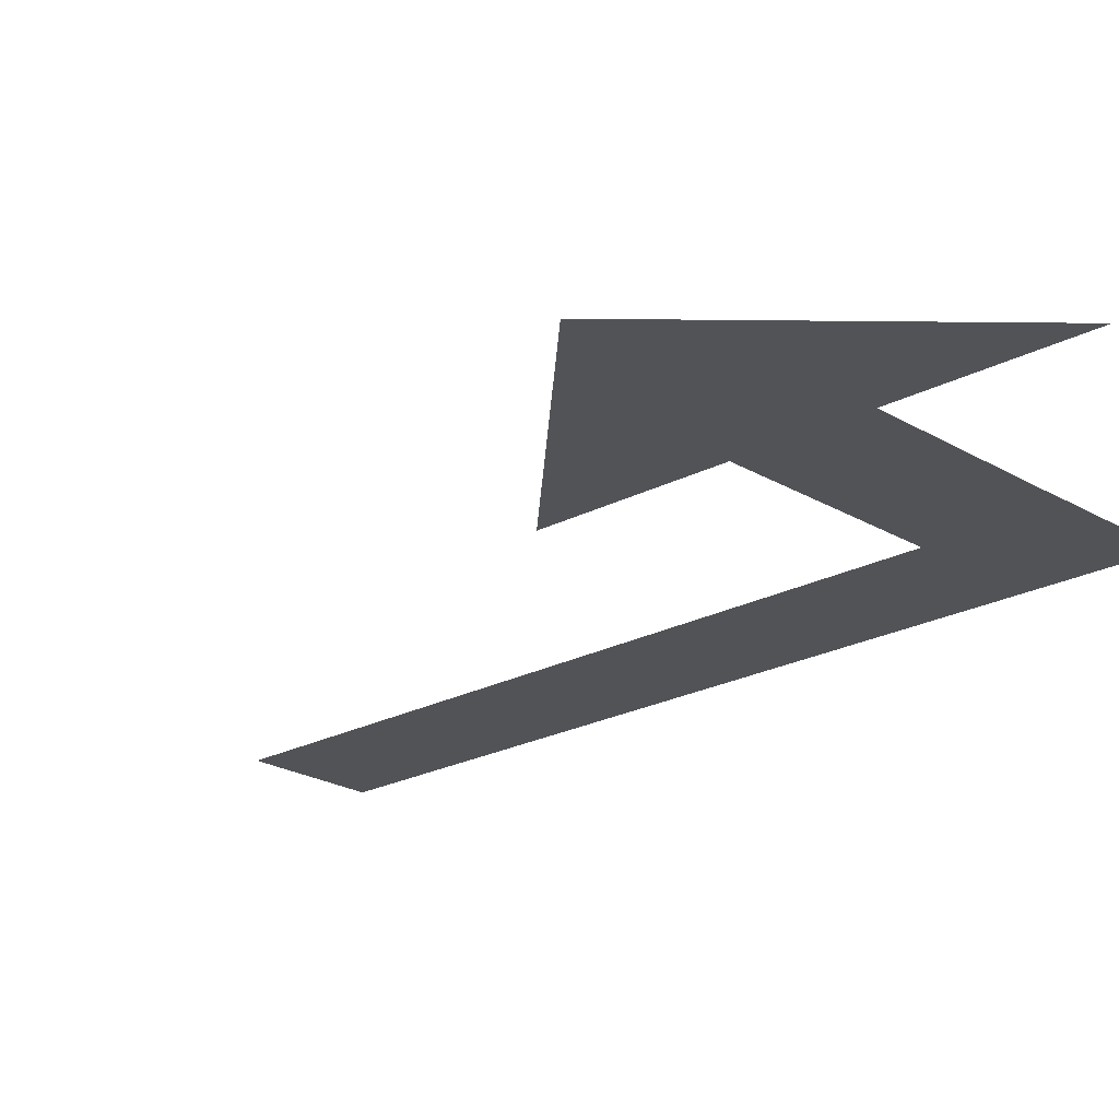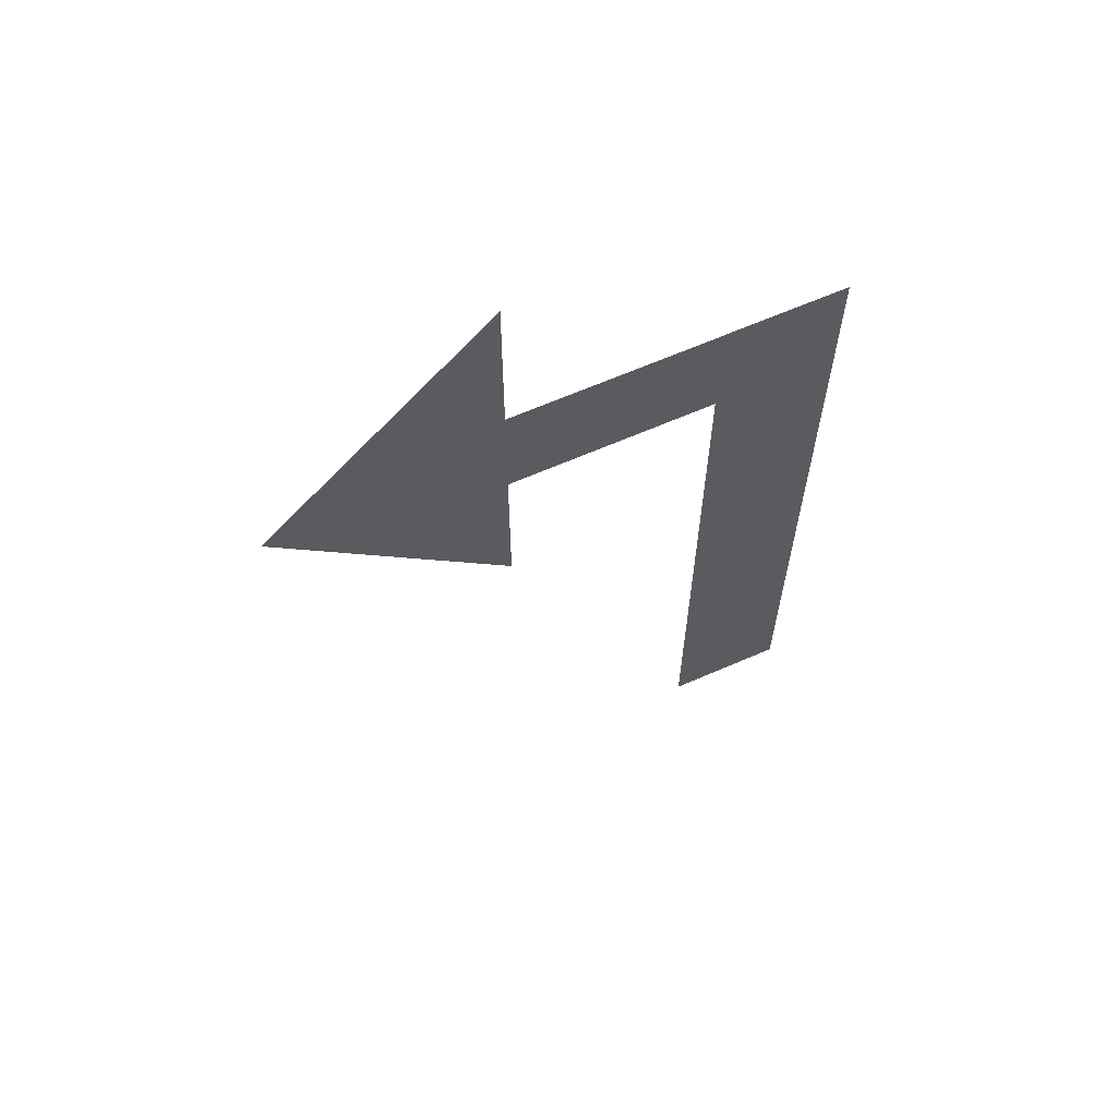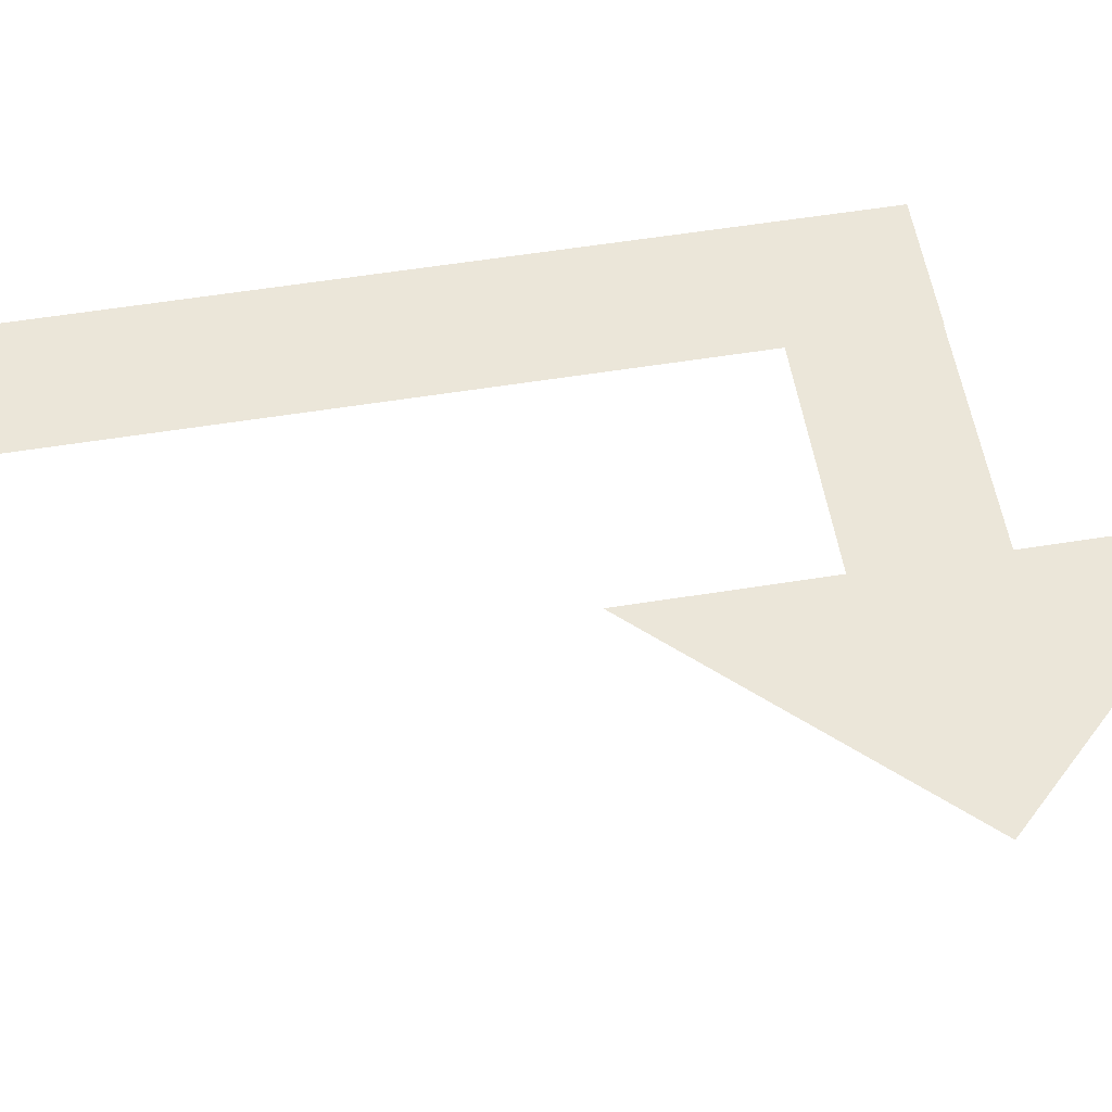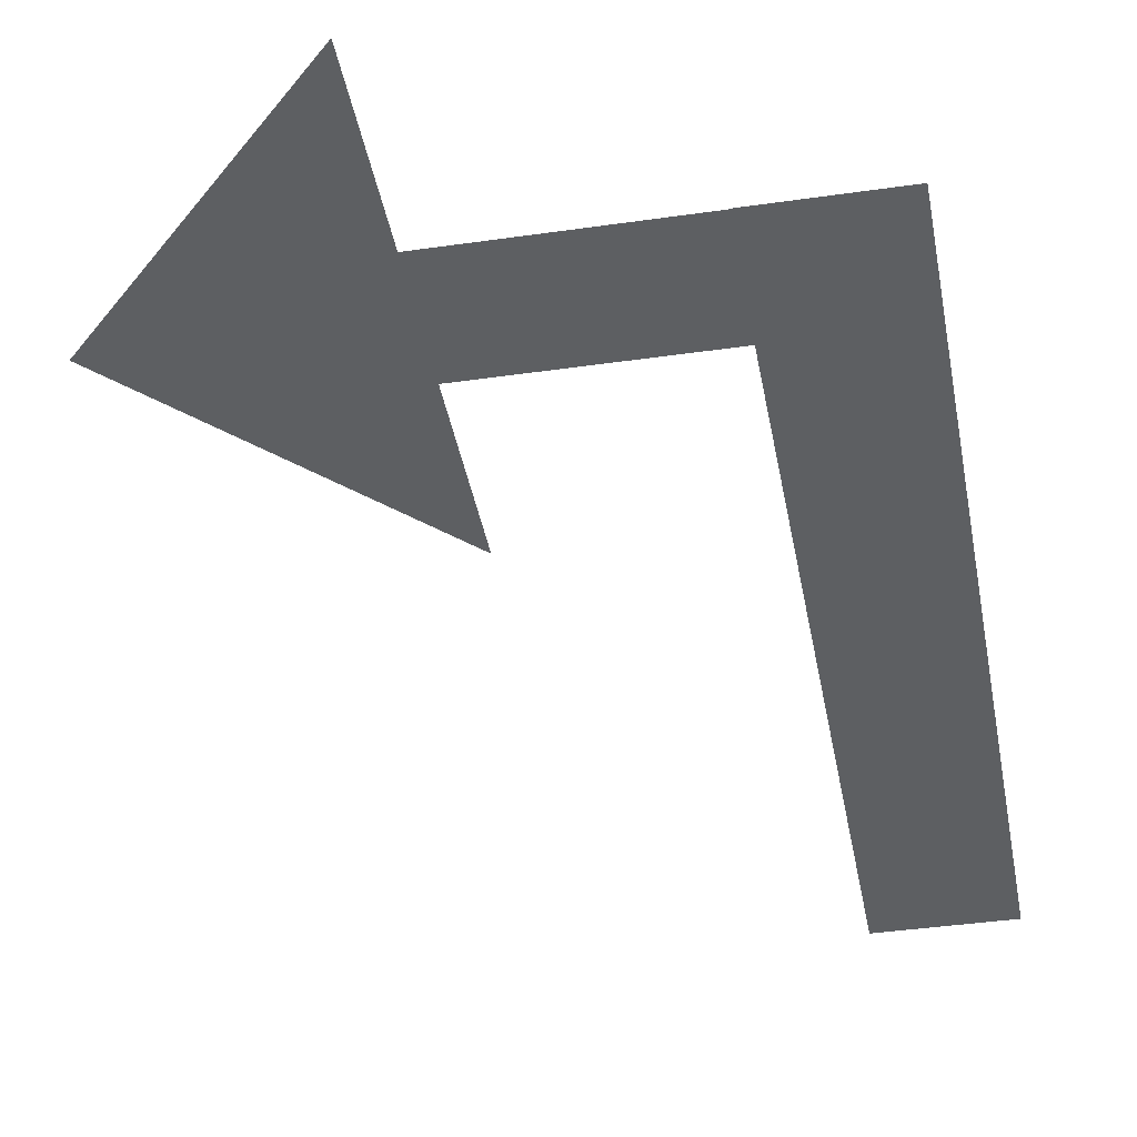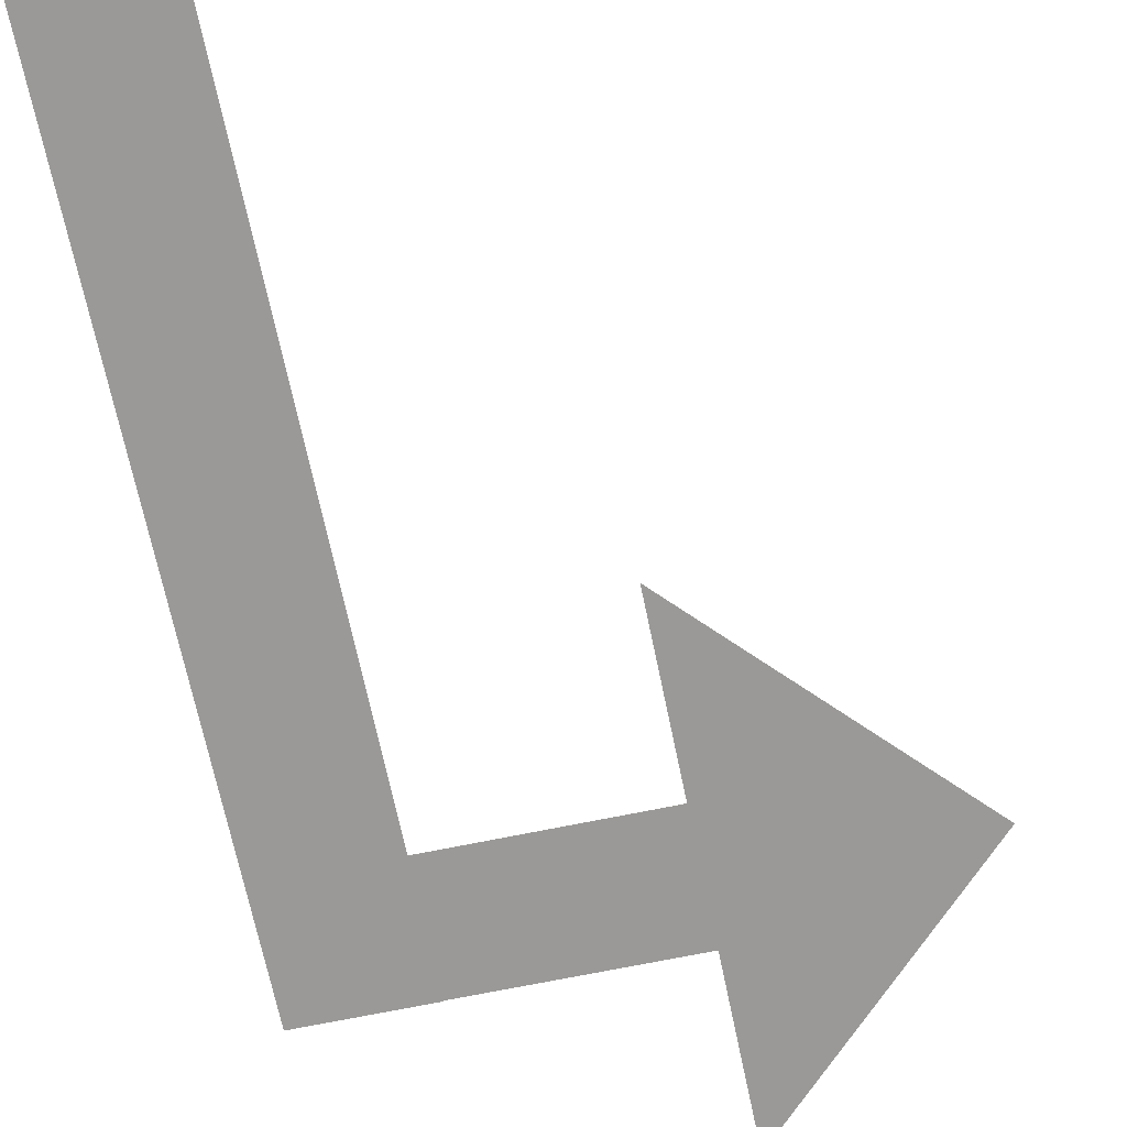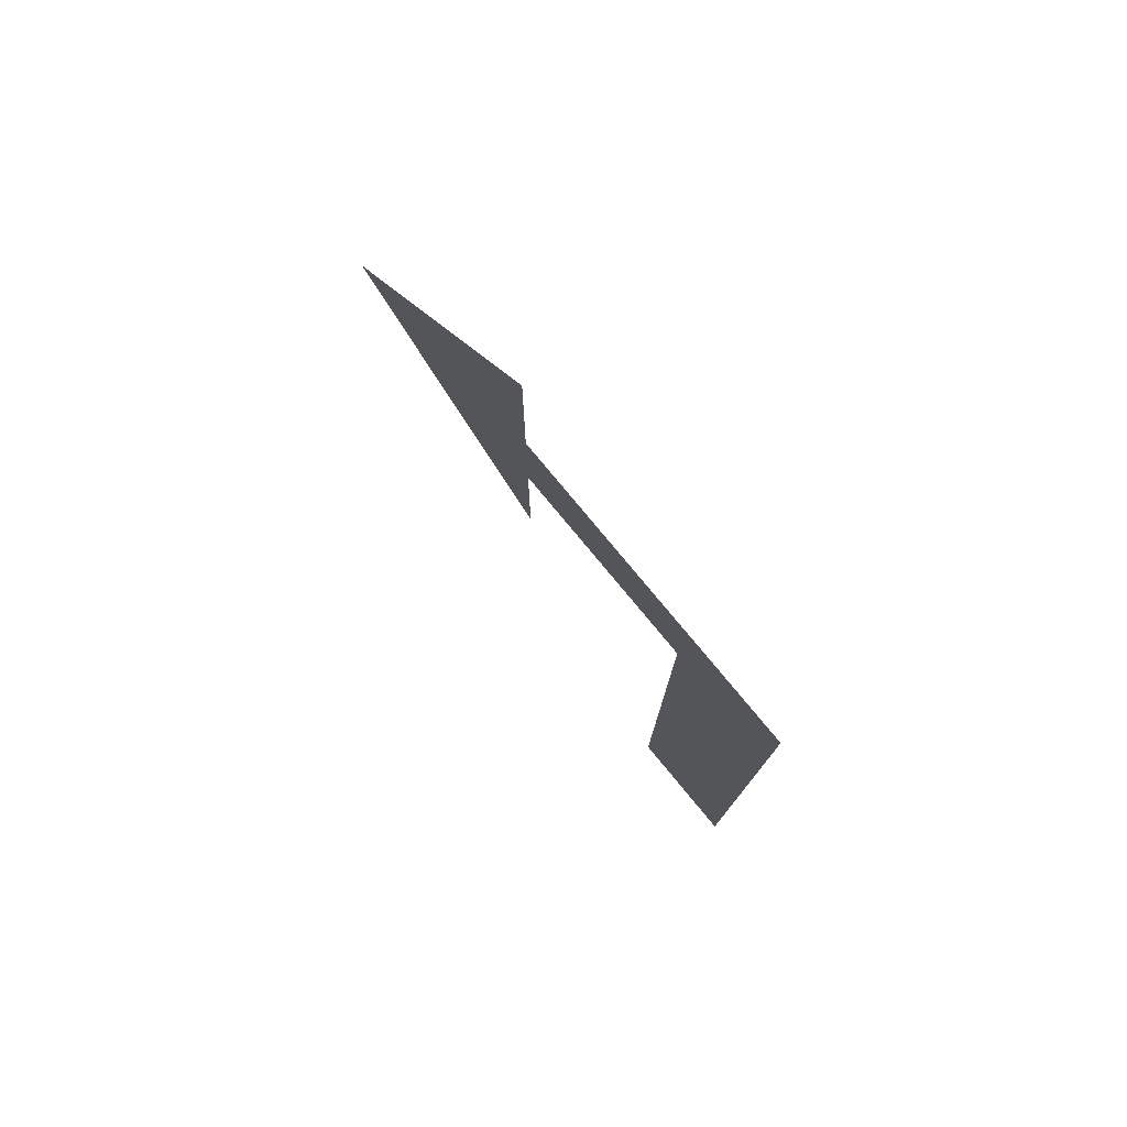
<metadata>
{"format":"obj","ext":"obj","renderer":"f3d","projection":"perspective","resolution":1024,"background":"white","views":[{"elev":-21.8,"azim":-46.7,"up":"+Y"},{"elev":64.9,"azim":-23.7,"up":"+Z"},{"elev":55.4,"azim":-99.7,"up":"+Y"},{"elev":-39.6,"azim":10.2,"up":"+Y"},{"elev":-69.0,"azim":-168.3,"up":"+Y"},{"elev":78.6,"azim":50.4,"up":"+Z"}]}
</metadata>
<code>
o Plane_Plane.003
v -0.112 0.0379 0.5082
v 0.112 0.0379 0.5082
v -0.112 0.0379 -1
v 0.112 0.0379 -1
v -0.5326 0.0379 0.2831
v -0.5326 0.0379 0.5072
v 0.1057 0.0379 0.2831
v 0.1057 0.0379 0.5072
v -0.9143 0.0379 0.4007
v -0.4926 0.0379 -0.03797
v -0.4926 0.0379 0.8314
f 1 2 4 3
f 5 6 8 7
f 9 11 10

</code>
